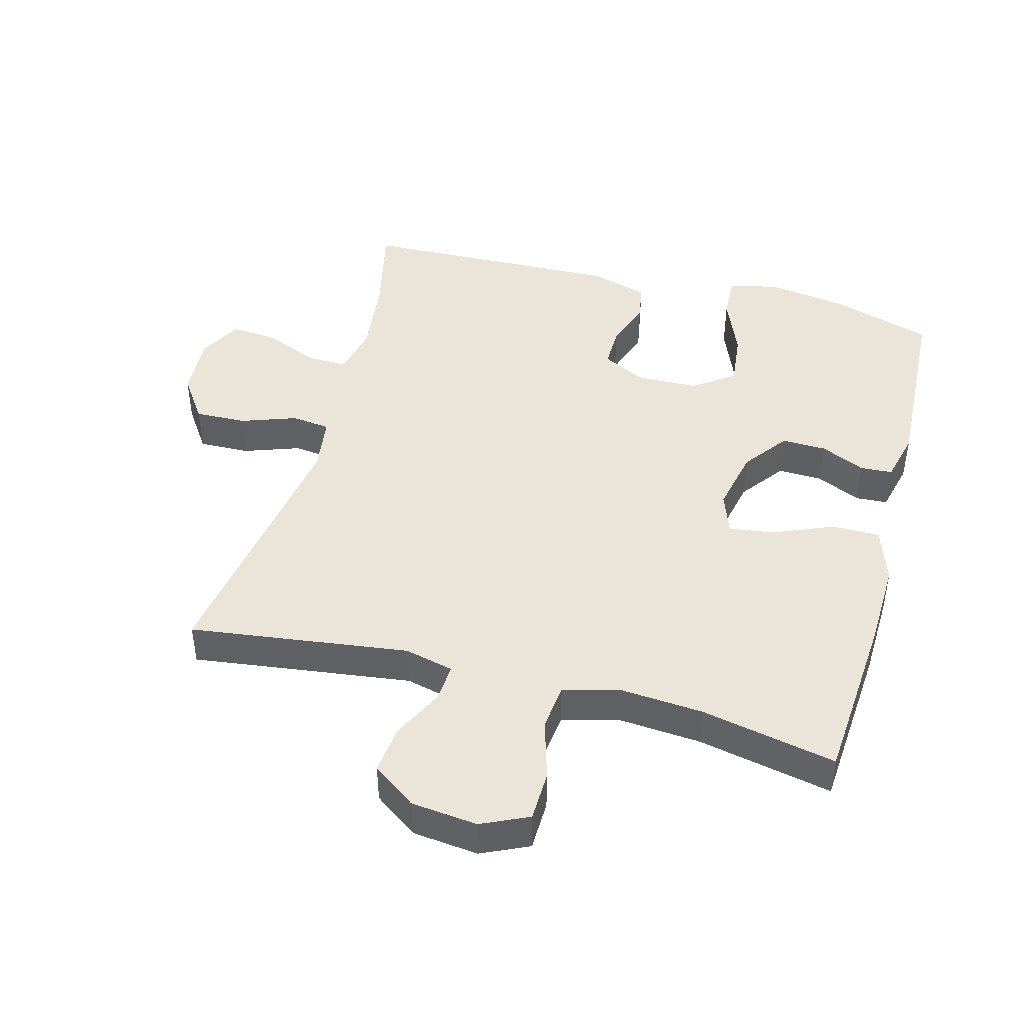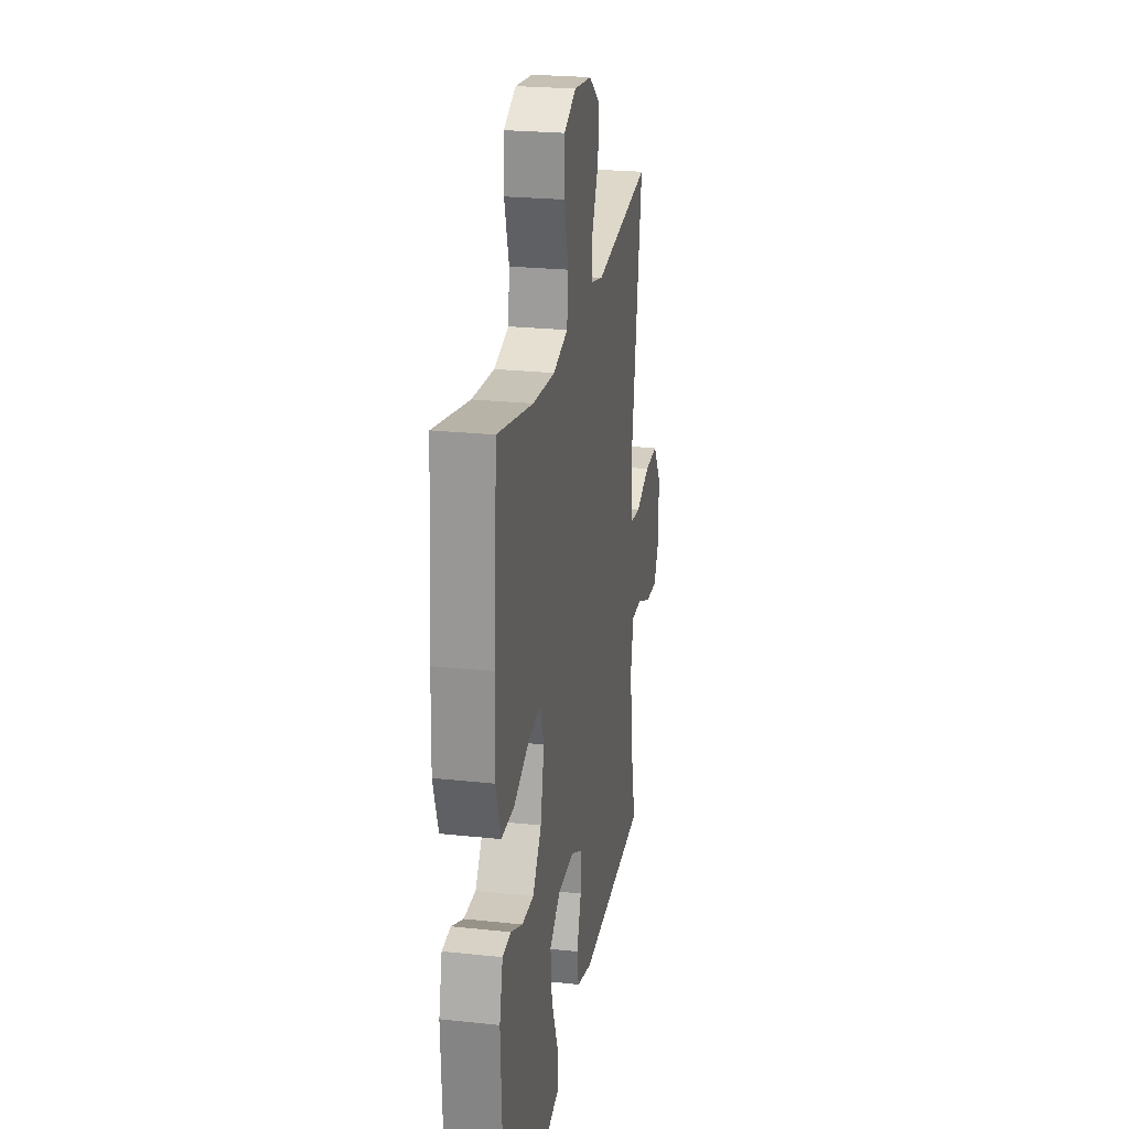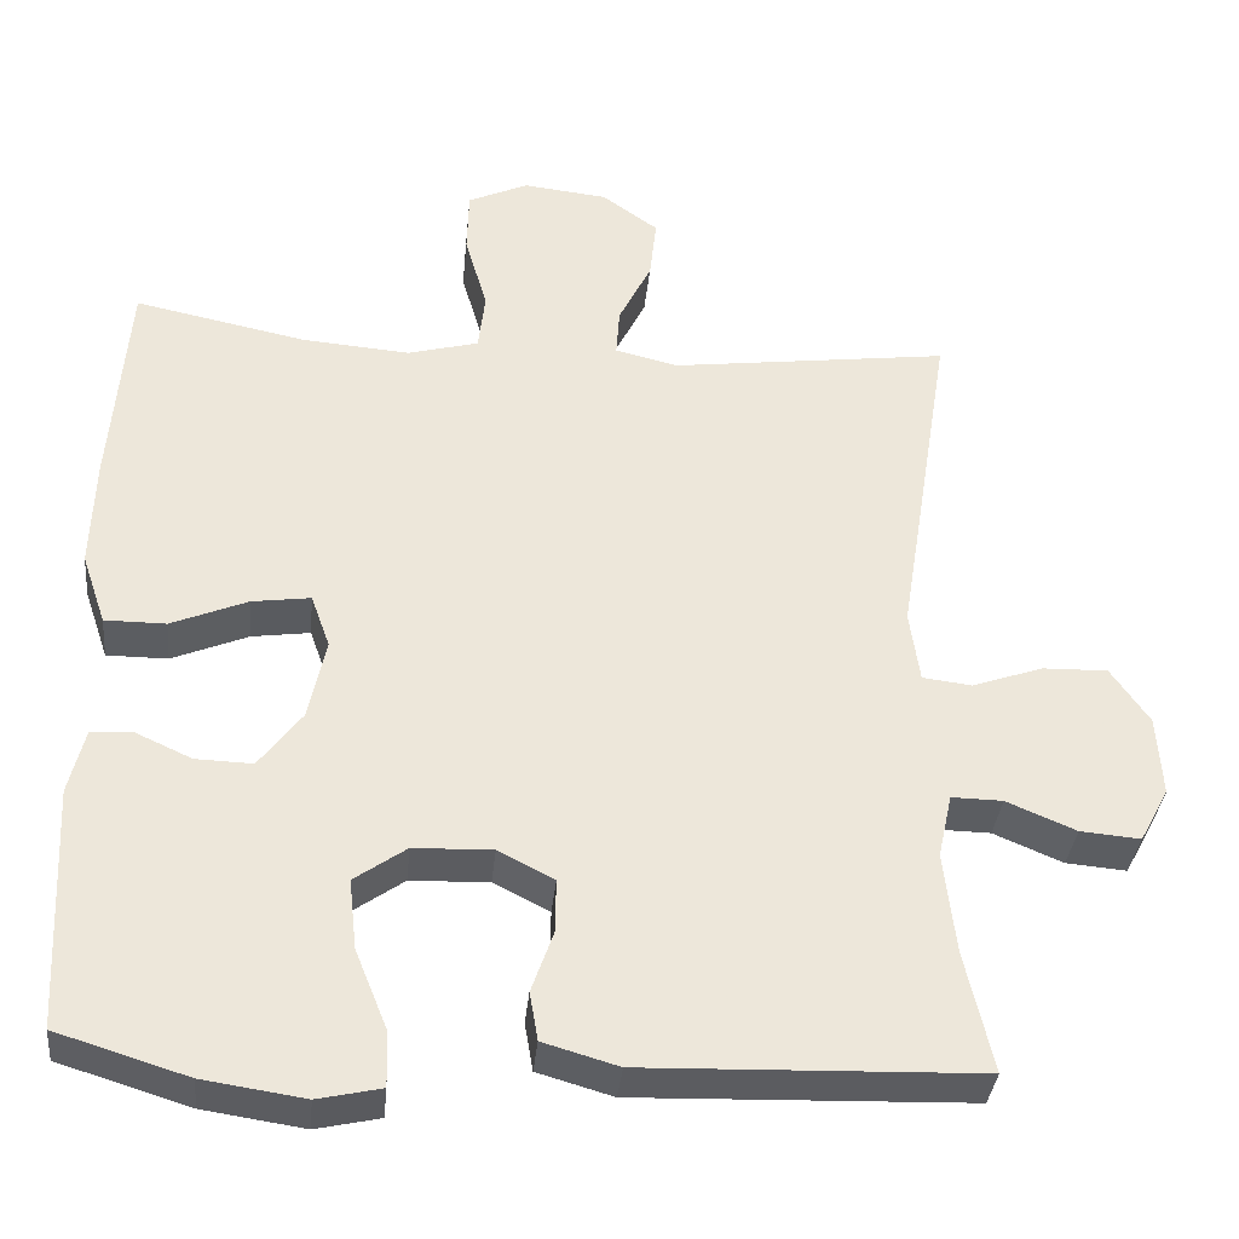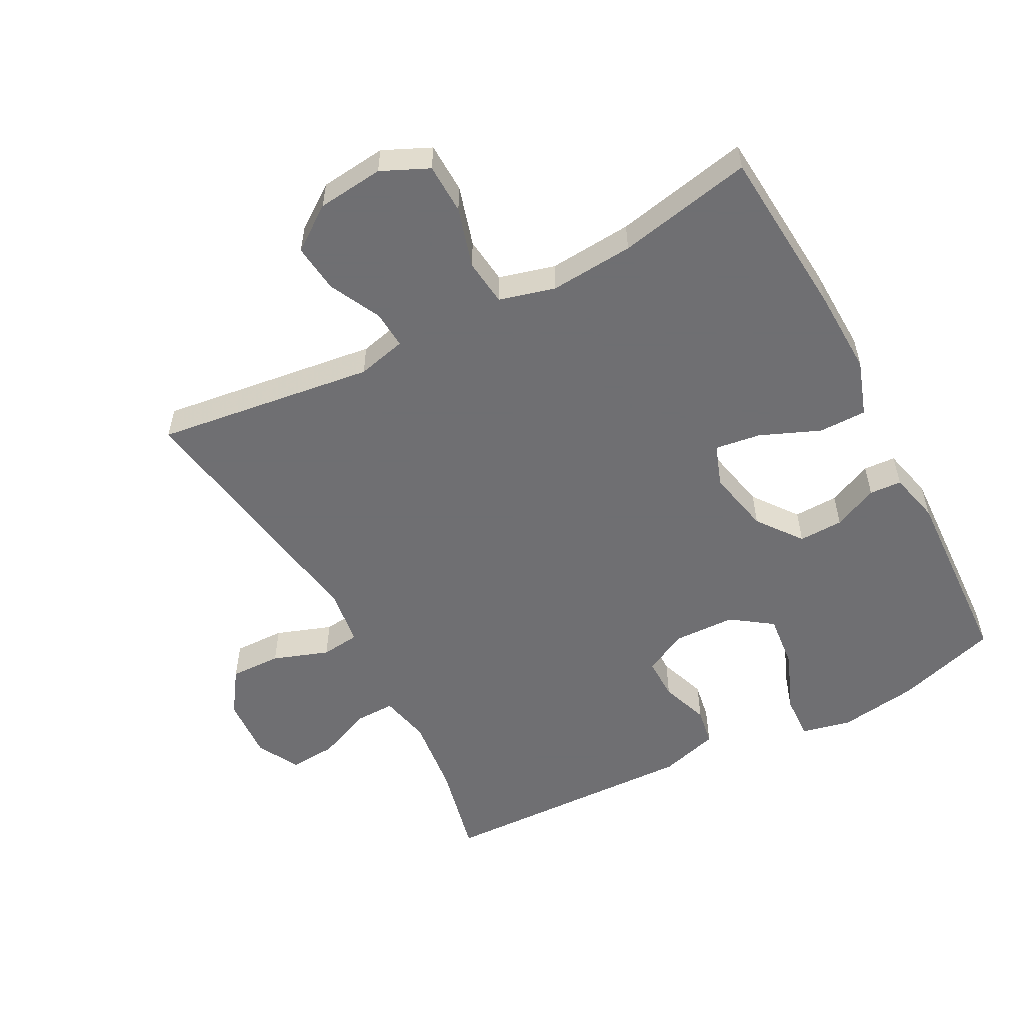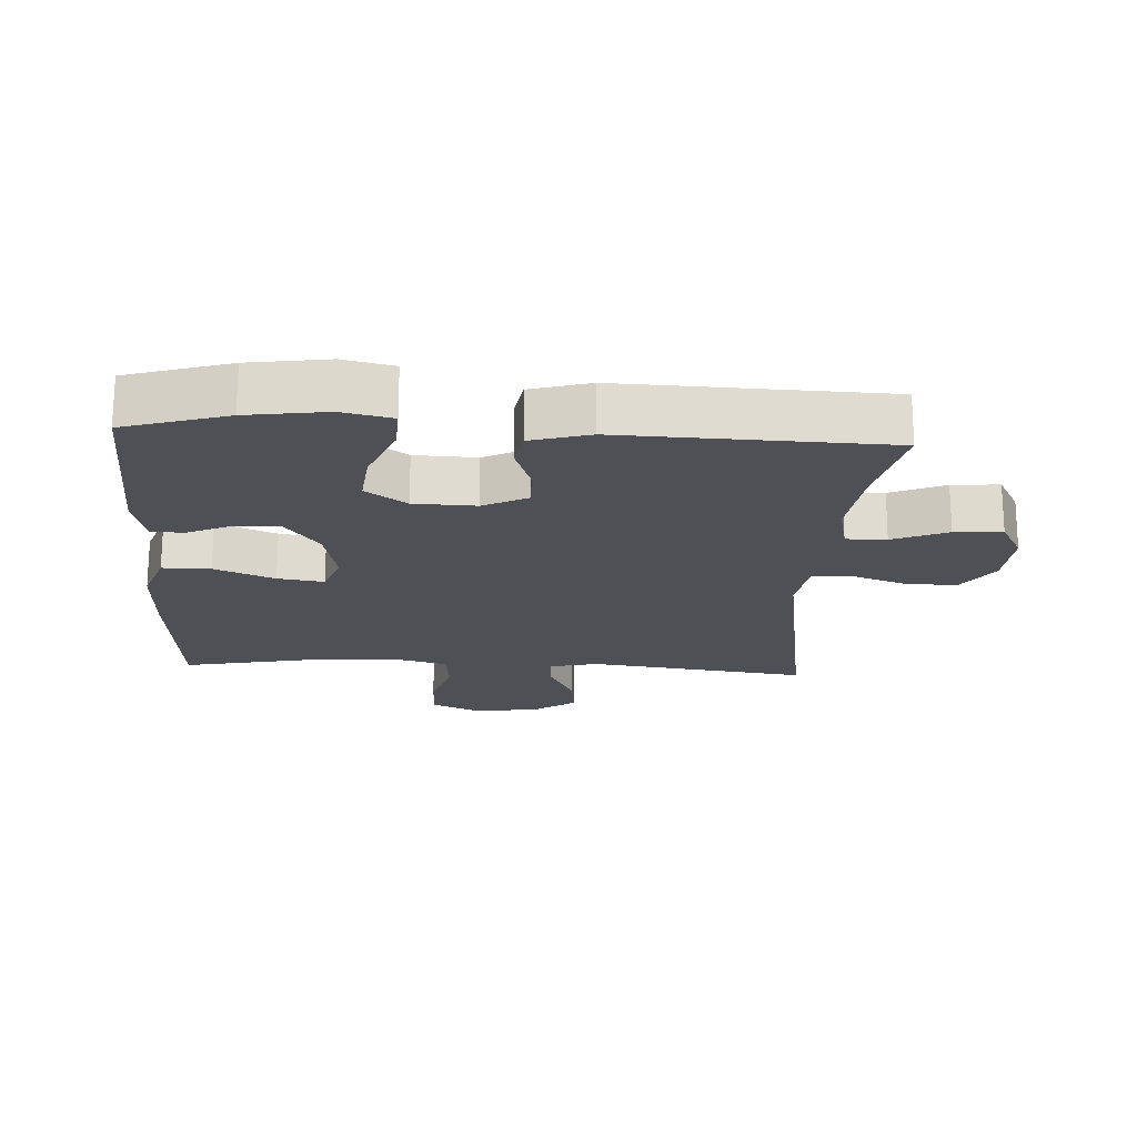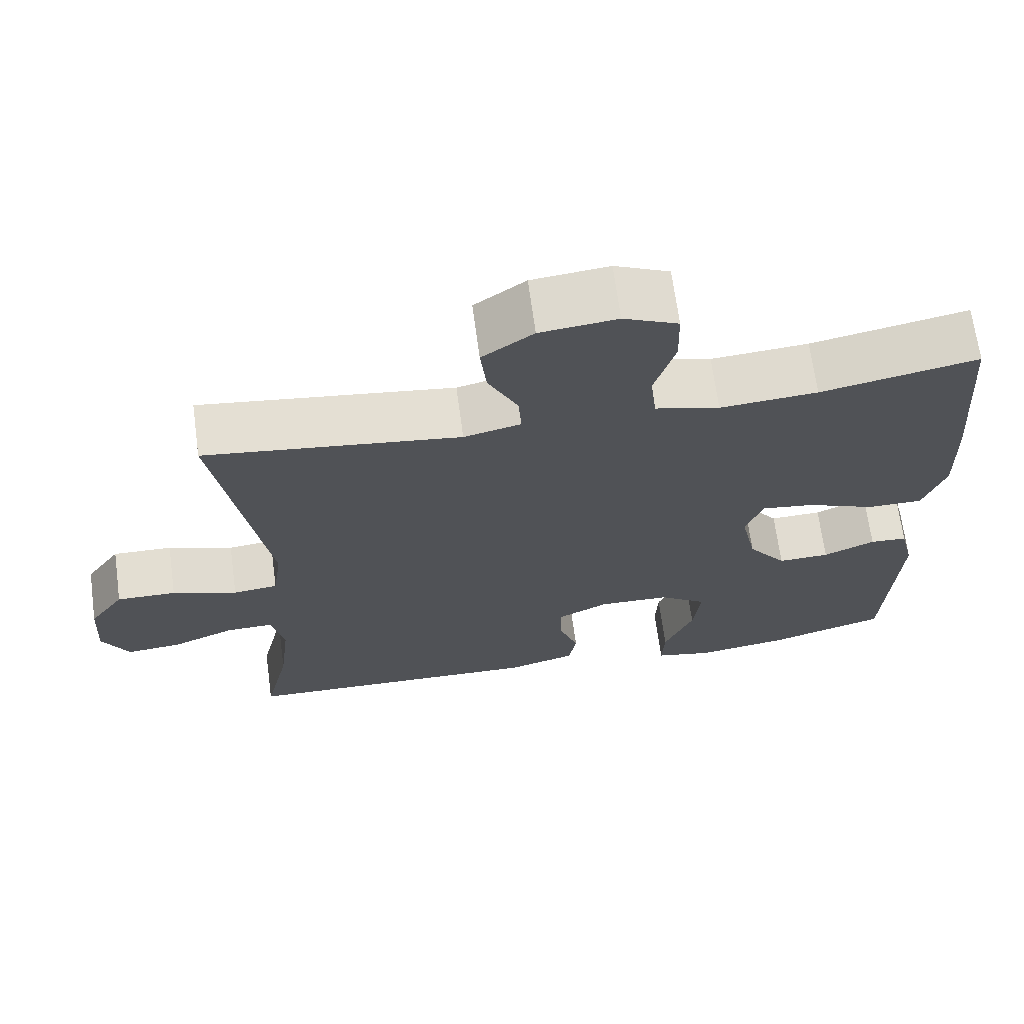
<metadata>
{"format":"obj","ext":"obj","renderer":"f3d","projection":"perspective","resolution":1024,"background":"white","views":[{"elev":44.7,"azim":15.0,"up":"+Y"},{"elev":24.0,"azim":100.1,"up":"+Z"},{"elev":-35.6,"azim":174.3,"up":"+Z"},{"elev":-54.7,"azim":27.9,"up":"+Y"},{"elev":-19.4,"azim":176.7,"up":"+Y"},{"elev":68.2,"azim":-7.7,"up":"+Z"}]}
</metadata>
<code>
v -0.5 0.07 0.5
v -0.166 0.07 0.456
v -0.091 0.07 0.474
v -0.095 0.07 0.532
v -0.134 0.07 0.611
v -0.142 0.07 0.685
v -0.075 0.07 0.733
v 0.026 0.07 0.744
v 0.098 0.07 0.711
v 0.1 0.07 0.634
v 0.073 0.07 0.542
v 0.081 0.07 0.471
v 0.166 0.07 0.448
v 0.294 0.07 0.458
v 0.5 0.07 0.5
v 0.52 0.07 0.239
v 0.524 0.07 0.106
v 0.495 0.07 0.021
v 0.422 0.07 0.021
v 0.331 0.07 0.059
v 0.261 0.07 0.069
v 0.238 0.07 0.005
v 0.259 0.07 -0.093
v 0.31 0.07 -0.161
v 0.378 0.07 -0.159
v 0.446 0.07 -0.128
v 0.495 0.07 -0.131
v 0.514 0.07 -0.209
v 0.5 0.07 -0.5
v 0.344 0.07 -0.548
v 0.223 0.07 -0.566
v 0.147 0.07 -0.549
v 0.15 0.07 -0.481
v 0.188 0.07 -0.387
v 0.197 0.07 -0.303
v 0.135 0.07 -0.259
v 0.041 0.07 -0.256
v -0.026 0.07 -0.29
v -0.025 0.07 -0.355
v 0.001 0.07 -0.429
v -0.009 0.07 -0.487
v -0.099 0.07 -0.513
v -0.5 0.07 -0.5
v -0.467 0.07 -0.355
v -0.453 0.07 -0.233
v -0.47 0.07 -0.156
v -0.531 0.07 -0.157
v -0.614 0.07 -0.192
v -0.686 0.07 -0.198
v -0.721 0.07 -0.133
v -0.715 0.07 -0.036
v -0.669 0.07 0.031
v -0.591 0.07 0.029
v -0.506 0.07 -0.001
v -0.447 0.07 0.006
v -0.435 0.07 0.092
v -0.5 0 0.5
v -0.166 0 0.456
v -0.091 0 0.474
v -0.095 0 0.532
v -0.134 0 0.611
v -0.142 0 0.685
v -0.075 0 0.733
v 0.026 0 0.744
v 0.098 0 0.711
v 0.1 0 0.634
v 0.073 0 0.542
v 0.081 0 0.471
v 0.166 0 0.448
v 0.294 0 0.458
v 0.5 0 0.5
v 0.52 0 0.239
v 0.524 0 0.106
v 0.495 0 0.021
v 0.422 0 0.021
v 0.331 0 0.059
v 0.261 0 0.069
v 0.238 0 0.005
v 0.259 0 -0.093
v 0.31 0 -0.161
v 0.378 0 -0.159
v 0.446 0 -0.128
v 0.495 0 -0.131
v 0.514 0 -0.209
v 0.5 0 -0.5
v 0.344 0 -0.548
v 0.223 0 -0.566
v 0.147 0 -0.549
v 0.15 0 -0.481
v 0.188 0 -0.387
v 0.197 0 -0.303
v 0.135 0 -0.259
v 0.041 0 -0.256
v -0.026 0 -0.29
v -0.025 0 -0.355
v 0.001 0 -0.429
v -0.009 0 -0.487
v -0.099 0 -0.513
v -0.5 0 -0.5
v -0.467 0 -0.355
v -0.453 0 -0.233
v -0.47 0 -0.156
v -0.531 0 -0.157
v -0.614 0 -0.192
v -0.686 0 -0.198
v -0.721 0 -0.133
v -0.715 0 -0.036
v -0.669 0 0.031
v -0.591 0 0.029
v -0.506 0 -0.001
v -0.447 0 0.006
v -0.435 0 0.092
f 52 53 54
f 51 52 54
f 50 51 54
f 49 50 54
f 48 49 54
f 47 48 54
f 46 47 54 55
f 45 46 55
f 42 43 44
f 41 42 44
f 40 41 44
f 39 40 44
f 38 39 44 45
f 45 55 56
f 38 45 56
f 37 38 56
f 32 33 34
f 31 32 34
f 30 31 34
f 29 30 34
f 28 29 34
f 27 28 34
f 26 27 34
f 25 26 34
f 24 25 34 35
f 23 24 35 36
f 18 19 20
f 17 18 20
f 16 17 20
f 15 16 20
f 14 15 20
f 13 14 20 21
f 12 13 21 22
f 9 10 11
f 8 9 11
f 7 8 11
f 6 7 11
f 5 6 11
f 4 5 11
f 3 4 11 12
f 36 37 56
f 23 36 56
f 22 23 56
f 12 22 56
f 3 12 56
f 2 3 56
f 1 2 56
f 110 109 108
f 110 108 107
f 110 107 106
f 110 106 105
f 110 105 104
f 110 104 103
f 111 110 103 102
f 111 102 101
f 100 99 98
f 100 98 97
f 100 97 96
f 100 96 95
f 101 100 95 94
f 112 111 101
f 112 101 94
f 112 94 93
f 90 89 88
f 90 88 87
f 90 87 86
f 90 86 85
f 90 85 84
f 90 84 83
f 90 83 82
f 90 82 81
f 91 90 81 80
f 92 91 80 79
f 76 75 74
f 76 74 73
f 76 73 72
f 76 72 71
f 76 71 70
f 77 76 70 69
f 78 77 69 68
f 67 66 65
f 67 65 64
f 67 64 63
f 67 63 62
f 67 62 61
f 67 61 60
f 68 67 60 59
f 112 93 92
f 112 92 79
f 112 79 78
f 112 78 68
f 112 68 59
f 112 59 58
f 112 58 57
f 1 57 58 2
f 2 58 59 3
f 3 59 60 4
f 4 60 61 5
f 5 61 62 6
f 6 62 63 7
f 7 63 64 8
f 8 64 65 9
f 9 65 66 10
f 10 66 67 11
f 11 67 68 12
f 12 68 69 13
f 13 69 70 14
f 14 70 71 15
f 15 71 72 16
f 16 72 73 17
f 17 73 74 18
f 18 74 75 19
f 19 75 76 20
f 20 76 77 21
f 21 77 78 22
f 22 78 79 23
f 23 79 80 24
f 24 80 81 25
f 25 81 82 26
f 26 82 83 27
f 27 83 84 28
f 28 84 85 29
f 29 85 86 30
f 30 86 87 31
f 31 87 88 32
f 32 88 89 33
f 33 89 90 34
f 34 90 91 35
f 35 91 92 36
f 36 92 93 37
f 37 93 94 38
f 38 94 95 39
f 39 95 96 40
f 40 96 97 41
f 41 97 98 42
f 42 98 99 43
f 43 99 100 44
f 44 100 101 45
f 45 101 102 46
f 46 102 103 47
f 47 103 104 48
f 48 104 105 49
f 49 105 106 50
f 50 106 107 51
f 51 107 108 52
f 52 108 109 53
f 53 109 110 54
f 54 110 111 55
f 55 111 112 56
f 56 112 57 1

</code>
